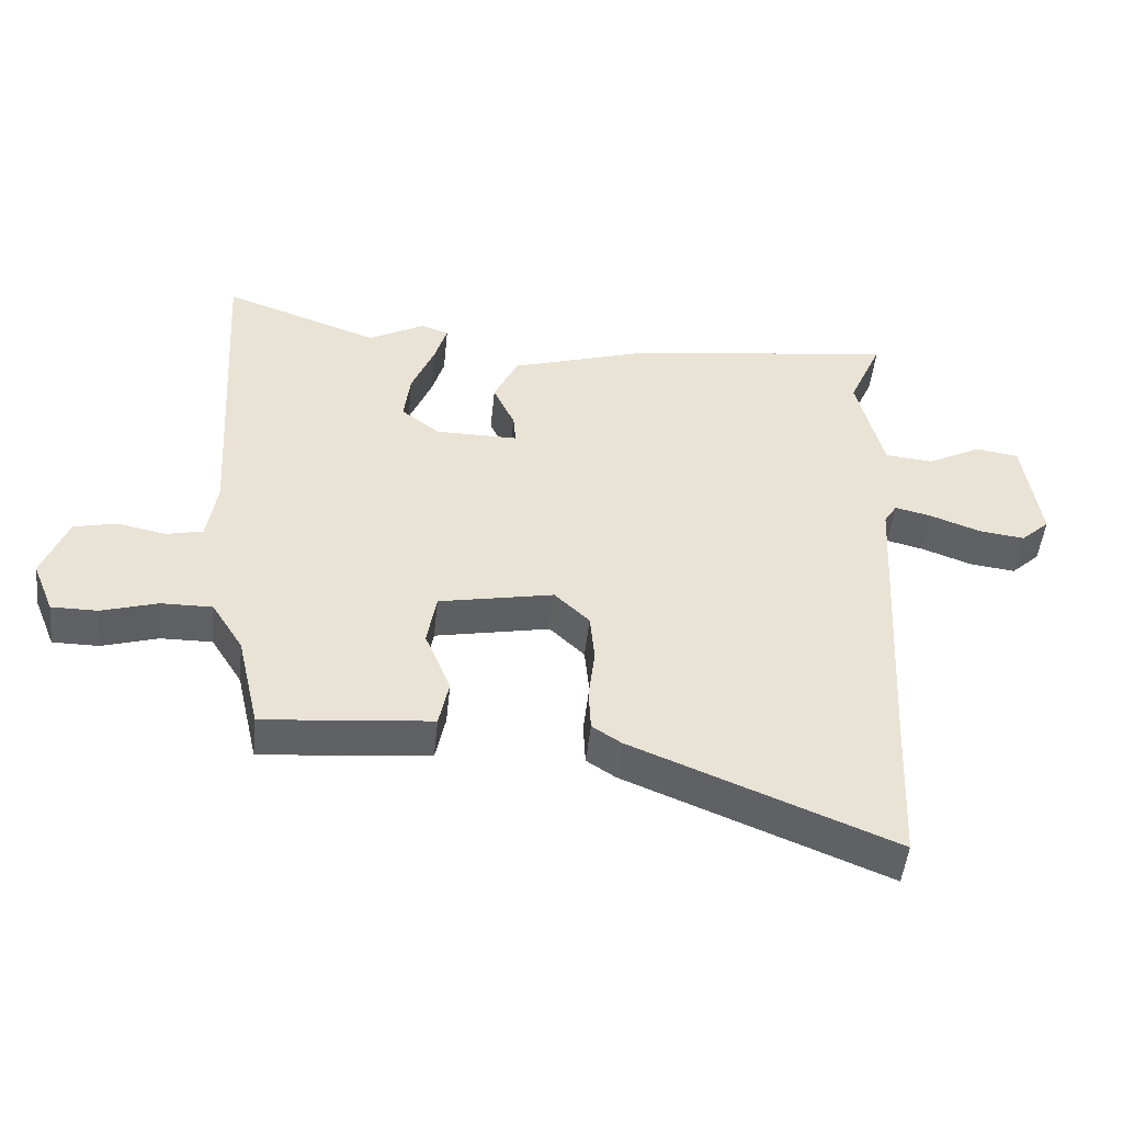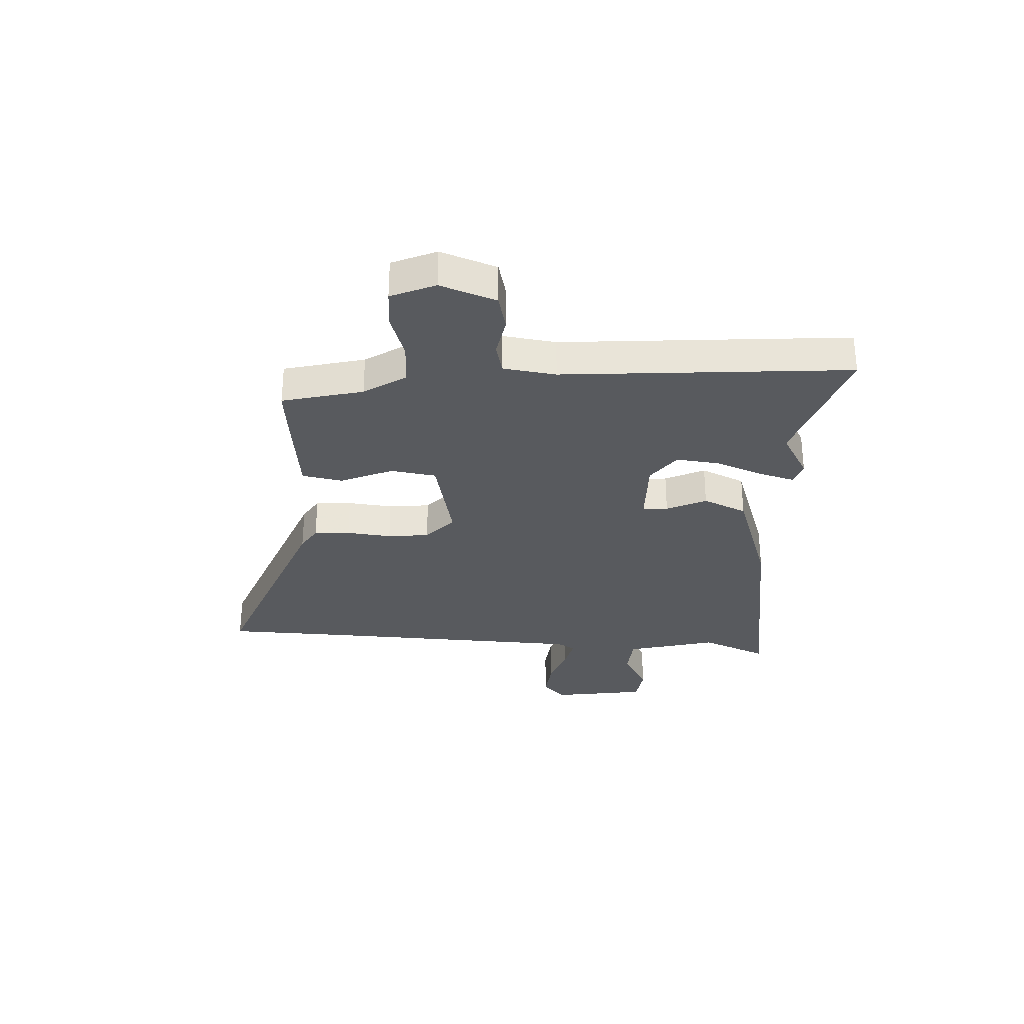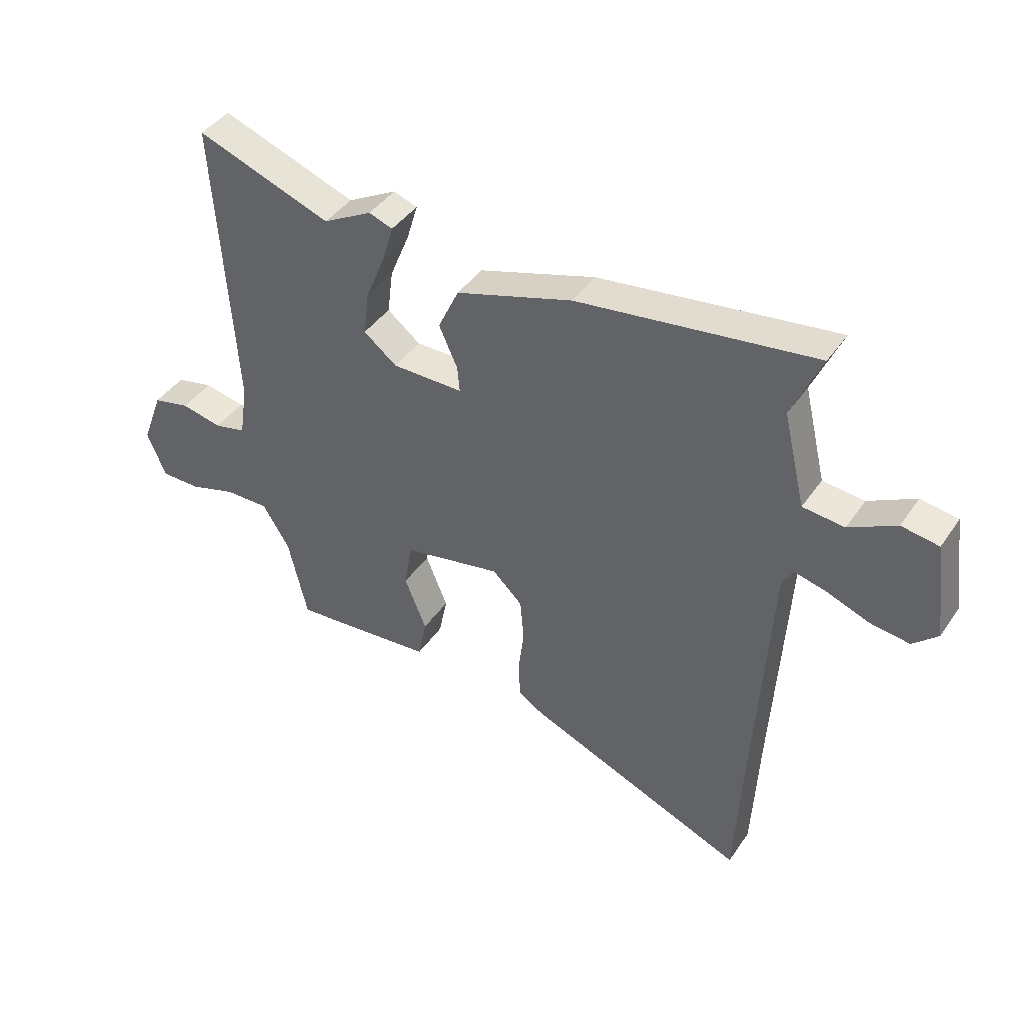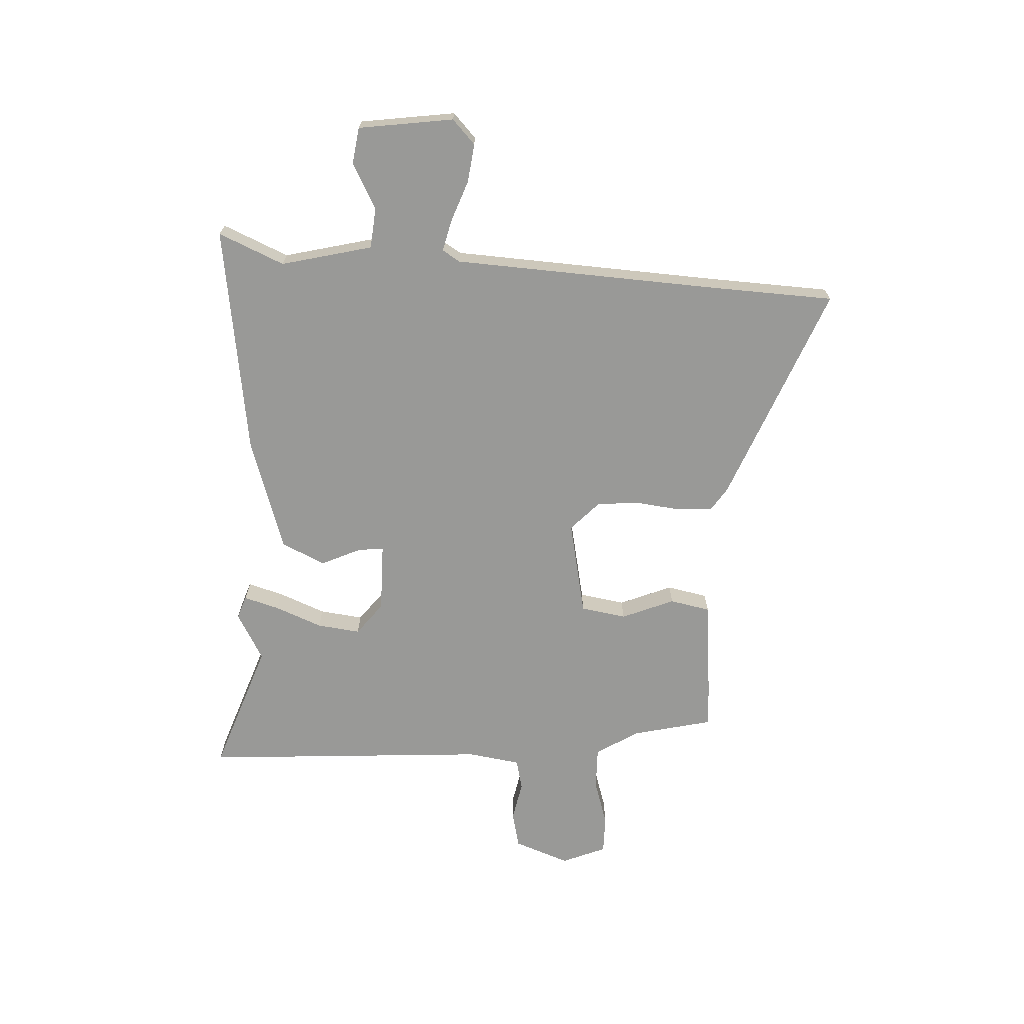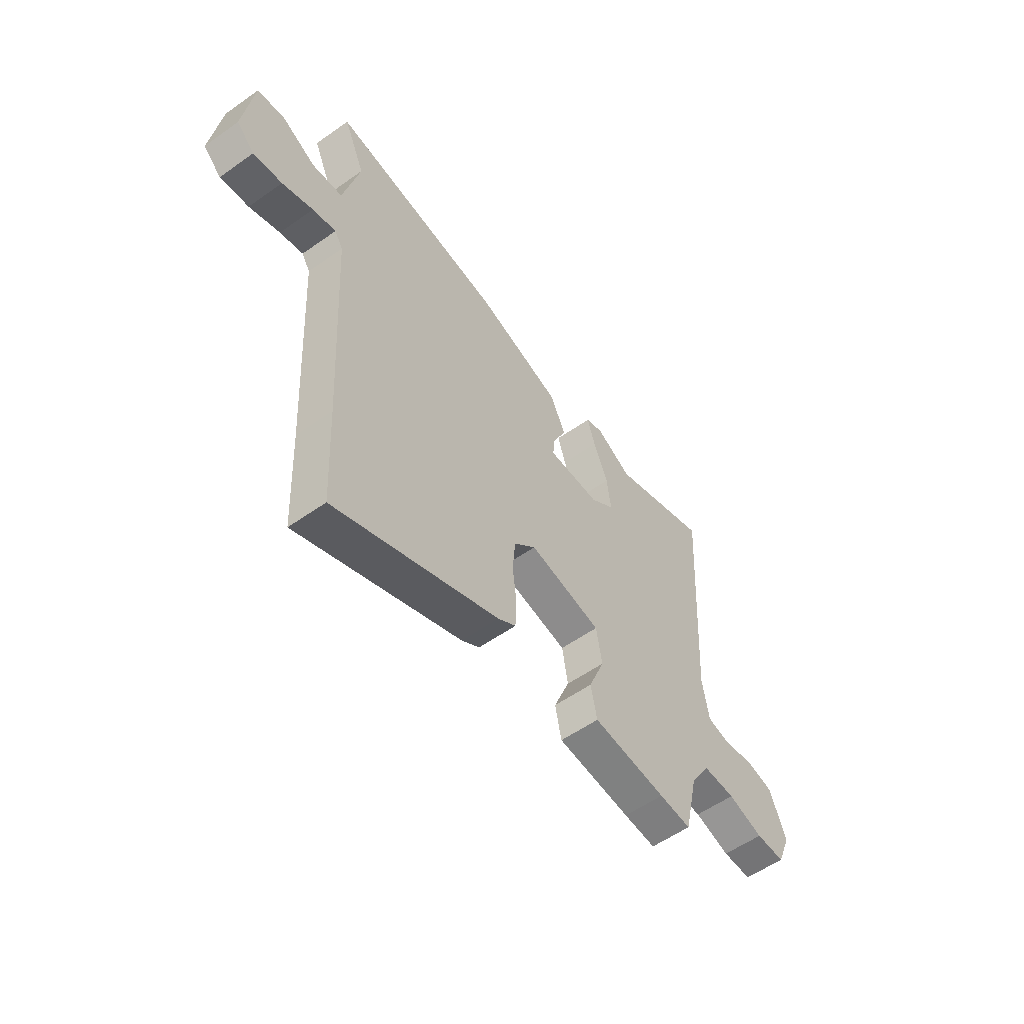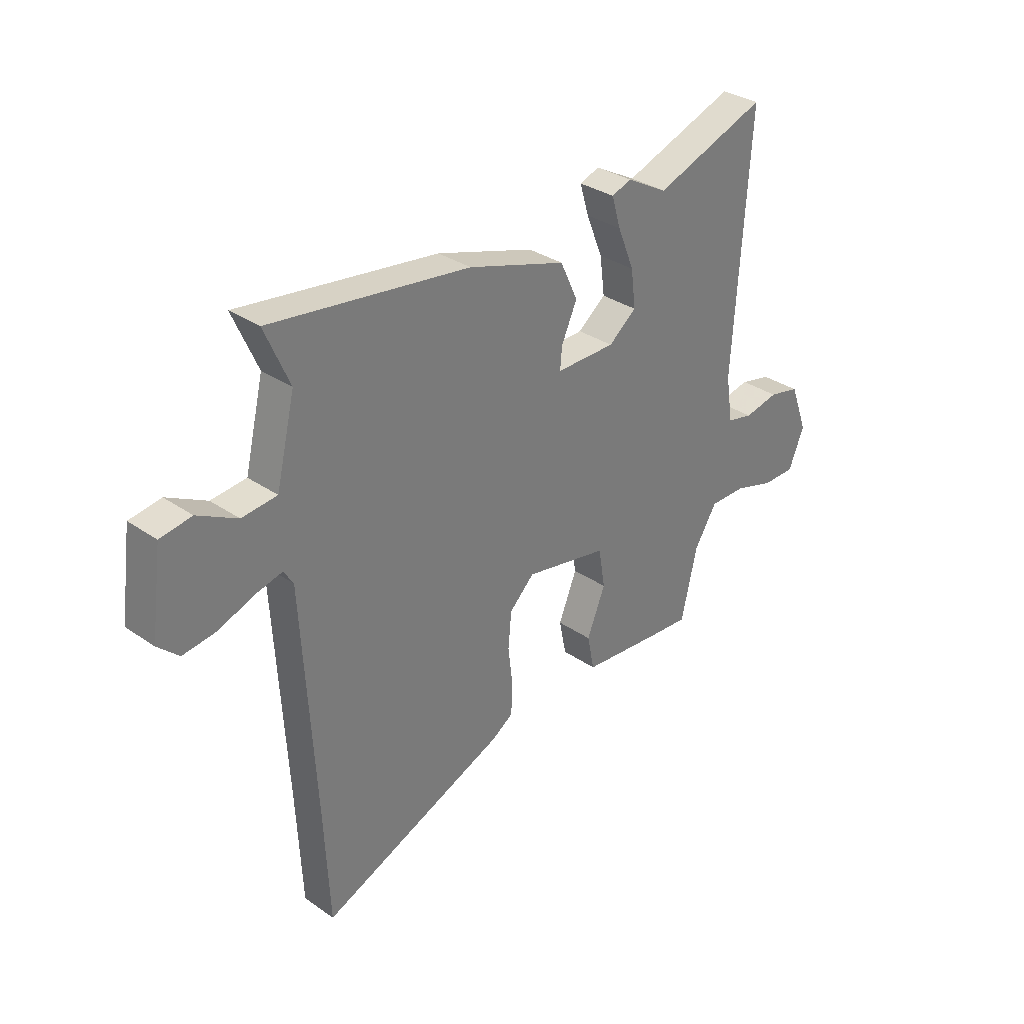
<metadata>
{"format":"obj","ext":"obj","renderer":"f3d","projection":"perspective","resolution":1024,"background":"white","views":[{"elev":-49.2,"azim":-6.0,"up":"+Z"},{"elev":-30.7,"azim":-92.1,"up":"+Y"},{"elev":42.2,"azim":31.7,"up":"+Z"},{"elev":-68.8,"azim":87.2,"up":"+Y"},{"elev":-56.3,"azim":126.5,"up":"+Z"},{"elev":32.6,"azim":133.7,"up":"+Z"}]}
</metadata>
<code>
v -0.553 0.07 0.519
v -0.314 0.07 0.433
v -0.227 0.07 0.481
v -0.185 0.07 0.466
v -0.204 0.07 0.402
v -0.239 0.07 0.316
v -0.249 0.07 0.237
v -0.19 0.07 0.191
v -0.064 0.07 0.191
v -0.068 0.07 0.237
v -0.101 0.07 0.31
v -0.064 0.07 0.389
v 0.143 0.07 0.455
v 0.562 0.07 0.513
v 0.51 0.07 0.394
v 0.55 0.07 0.228
v 0.624 0.07 0.221
v 0.707 0.07 0.265
v 0.773 0.07 0.255
v 0.797 0.07 0.082
v 0.753 0.07 0.041
v 0.683 0.07 0.05
v 0.608 0.07 0.078
v 0.551 0.07 0.092
v 0.531 0.07 0.06
v 0.504 0.07 -0.419
v 0.493 0.07 -0.649
v 0.097 0.07 -0.488
v 0.053 0.07 -0.459
v 0.05 0.07 -0.393
v 0.06 0.07 -0.311
v 0.053 0.07 -0.235
v 0 0.07 -0.184
v -0.175 0.07 -0.219
v -0.189 0.07 -0.302
v -0.15 0.07 -0.398
v -0.165 0.07 -0.472
v -0.343 0.07 -0.489
v -0.42 0.07 -0.495
v -0.454 0.07 -0.347
v -0.502 0.07 -0.27
v -0.58 0.07 -0.271
v -0.665 0.07 -0.297
v -0.735 0.07 -0.297
v -0.768 0.07 -0.216
v -0.73 0.07 -0.115
v -0.664 0.07 -0.1
v -0.591 0.07 -0.115
v -0.535 0.07 -0.102
v -0.52 0.07 -0.006
v -0.553 0 0.519
v -0.314 0 0.433
v -0.227 0 0.481
v -0.185 0 0.466
v -0.204 0 0.402
v -0.239 0 0.316
v -0.249 0 0.237
v -0.19 0 0.191
v -0.064 0 0.191
v -0.068 0 0.237
v -0.101 0 0.31
v -0.064 0 0.389
v 0.143 0 0.455
v 0.562 0 0.513
v 0.51 0 0.394
v 0.55 0 0.228
v 0.624 0 0.221
v 0.707 0 0.265
v 0.773 0 0.255
v 0.797 0 0.082
v 0.753 0 0.041
v 0.683 0 0.05
v 0.608 0 0.078
v 0.551 0 0.092
v 0.531 0 0.06
v 0.504 0 -0.419
v 0.493 0 -0.649
v 0.097 0 -0.488
v 0.053 0 -0.459
v 0.05 0 -0.393
v 0.06 0 -0.311
v 0.053 0 -0.235
v 0 0 -0.184
v -0.175 0 -0.219
v -0.189 0 -0.302
v -0.15 0 -0.398
v -0.165 0 -0.472
v -0.343 0 -0.489
v -0.42 0 -0.495
v -0.454 0 -0.347
v -0.502 0 -0.27
v -0.58 0 -0.271
v -0.665 0 -0.297
v -0.735 0 -0.297
v -0.768 0 -0.216
v -0.73 0 -0.115
v -0.664 0 -0.1
v -0.591 0 -0.115
v -0.535 0 -0.102
v -0.52 0 -0.006
f 46 47 48
f 45 46 48
f 44 45 48
f 43 44 48
f 42 43 48
f 41 42 48 49
f 40 41 49 50
f 40 50 1
f 39 40 1
f 38 39 1
f 37 38 1
f 36 37 1
f 35 36 1
f 29 30 31
f 28 29 31
f 27 28 31
f 26 27 31
f 25 26 31 32
f 24 25 32 33
f 21 22 23
f 20 21 23
f 19 20 23
f 18 19 23
f 17 18 23
f 16 17 23 24
f 24 33 34
f 16 24 34
f 15 16 34
f 13 14 15
f 12 13 15
f 11 12 15
f 10 11 15
f 4 5 6
f 3 4 6
f 2 3 6
f 2 6 7
f 1 2 7
f 35 1 7
f 34 35 7
f 9 10 15
f 9 15 34
f 8 9 34
f 7 8 34
f 98 97 96
f 98 96 95
f 98 95 94
f 98 94 93
f 98 93 92
f 99 98 92 91
f 100 99 91 90
f 51 100 90
f 51 90 89
f 51 89 88
f 51 88 87
f 51 87 86
f 51 86 85
f 81 80 79
f 81 79 78
f 81 78 77
f 81 77 76
f 82 81 76 75
f 83 82 75 74
f 73 72 71
f 73 71 70
f 73 70 69
f 73 69 68
f 73 68 67
f 74 73 67 66
f 84 83 74
f 84 74 66
f 84 66 65
f 65 64 63
f 65 63 62
f 65 62 61
f 65 61 60
f 56 55 54
f 56 54 53
f 56 53 52
f 57 56 52
f 57 52 51
f 57 51 85
f 57 85 84
f 65 60 59
f 84 65 59
f 84 59 58
f 84 58 57
f 1 51 52 2
f 2 52 53 3
f 3 53 54 4
f 4 54 55 5
f 5 55 56 6
f 6 56 57 7
f 7 57 58 8
f 8 58 59 9
f 9 59 60 10
f 10 60 61 11
f 11 61 62 12
f 12 62 63 13
f 13 63 64 14
f 14 64 65 15
f 15 65 66 16
f 16 66 67 17
f 17 67 68 18
f 18 68 69 19
f 19 69 70 20
f 20 70 71 21
f 21 71 72 22
f 22 72 73 23
f 23 73 74 24
f 24 74 75 25
f 25 75 76 26
f 26 76 77 27
f 27 77 78 28
f 28 78 79 29
f 29 79 80 30
f 30 80 81 31
f 31 81 82 32
f 32 82 83 33
f 33 83 84 34
f 34 84 85 35
f 35 85 86 36
f 36 86 87 37
f 37 87 88 38
f 38 88 89 39
f 39 89 90 40
f 40 90 91 41
f 41 91 92 42
f 42 92 93 43
f 43 93 94 44
f 44 94 95 45
f 45 95 96 46
f 46 96 97 47
f 47 97 98 48
f 48 98 99 49
f 49 99 100 50
f 50 100 51 1

</code>
